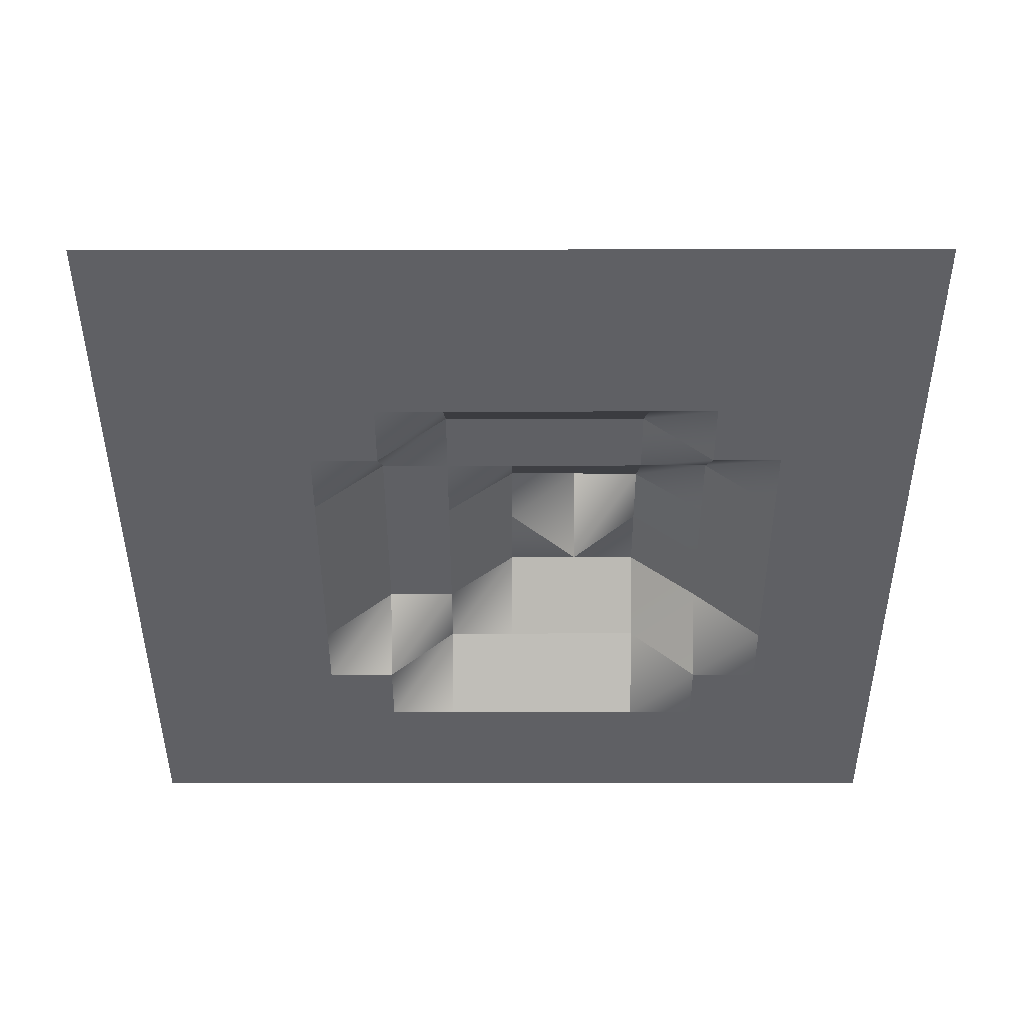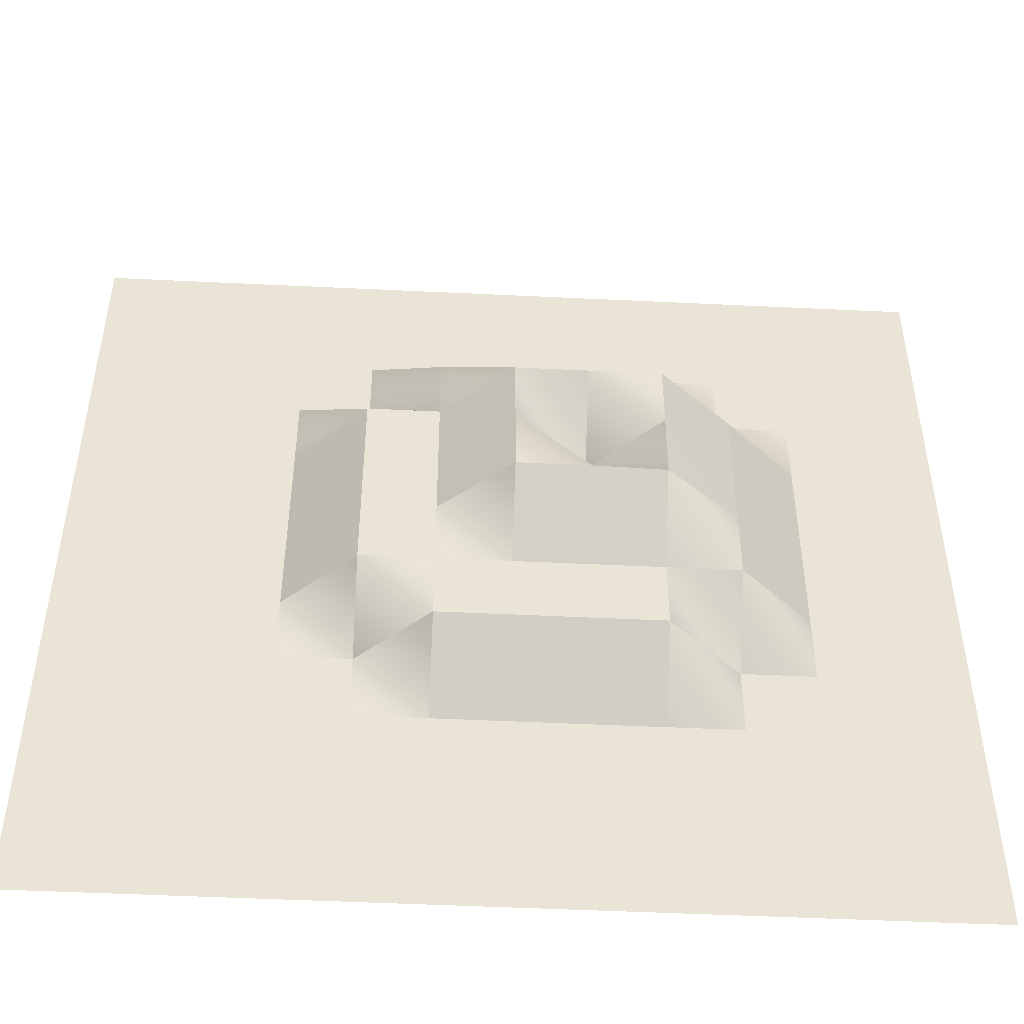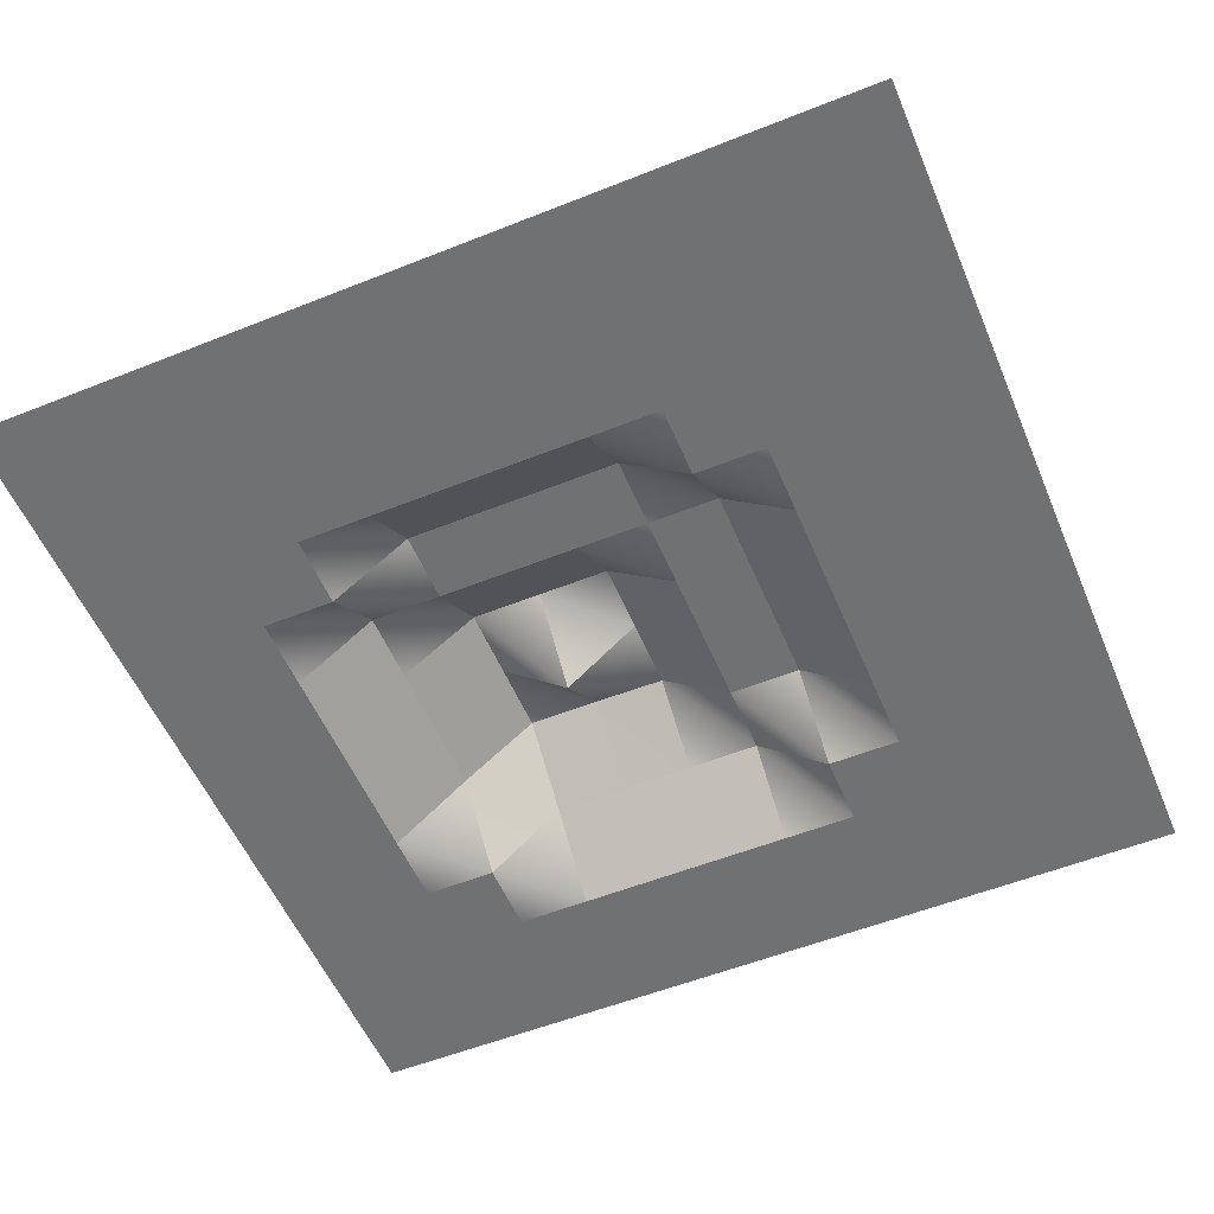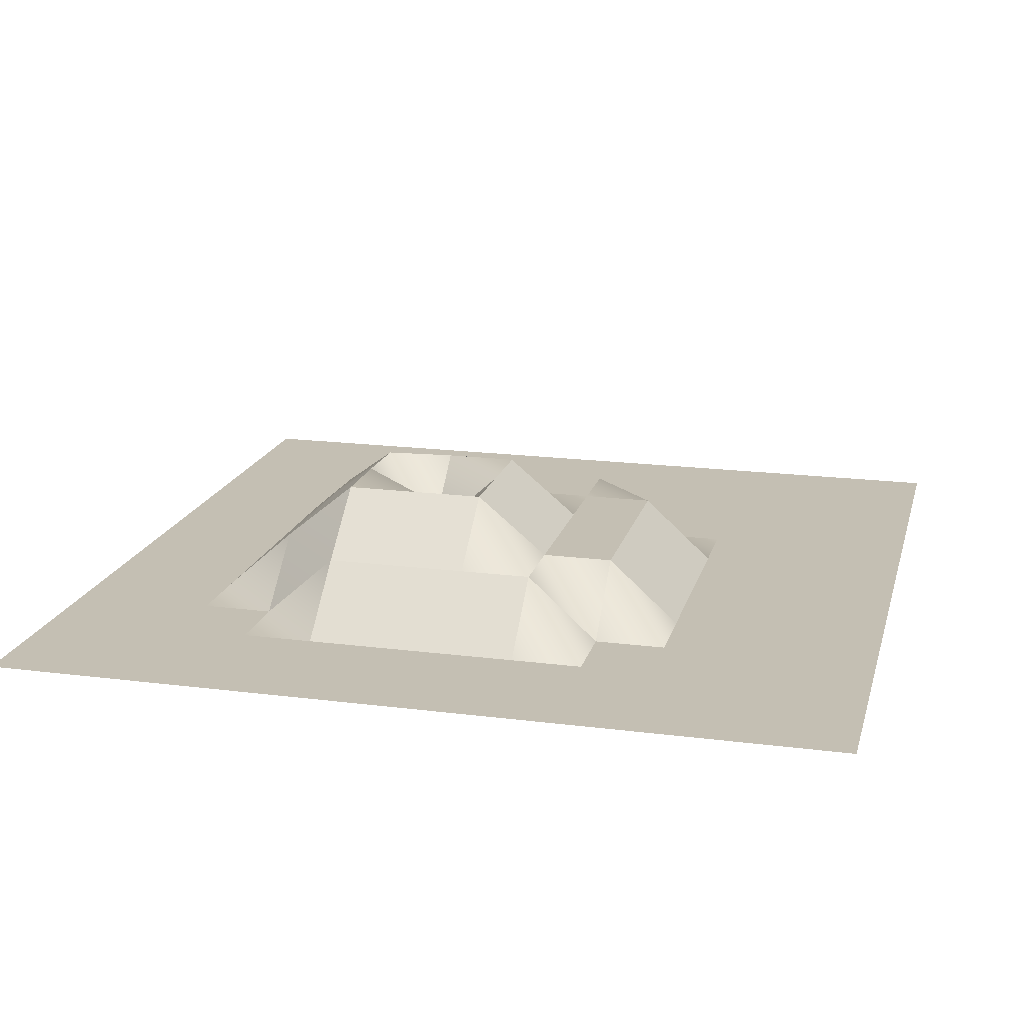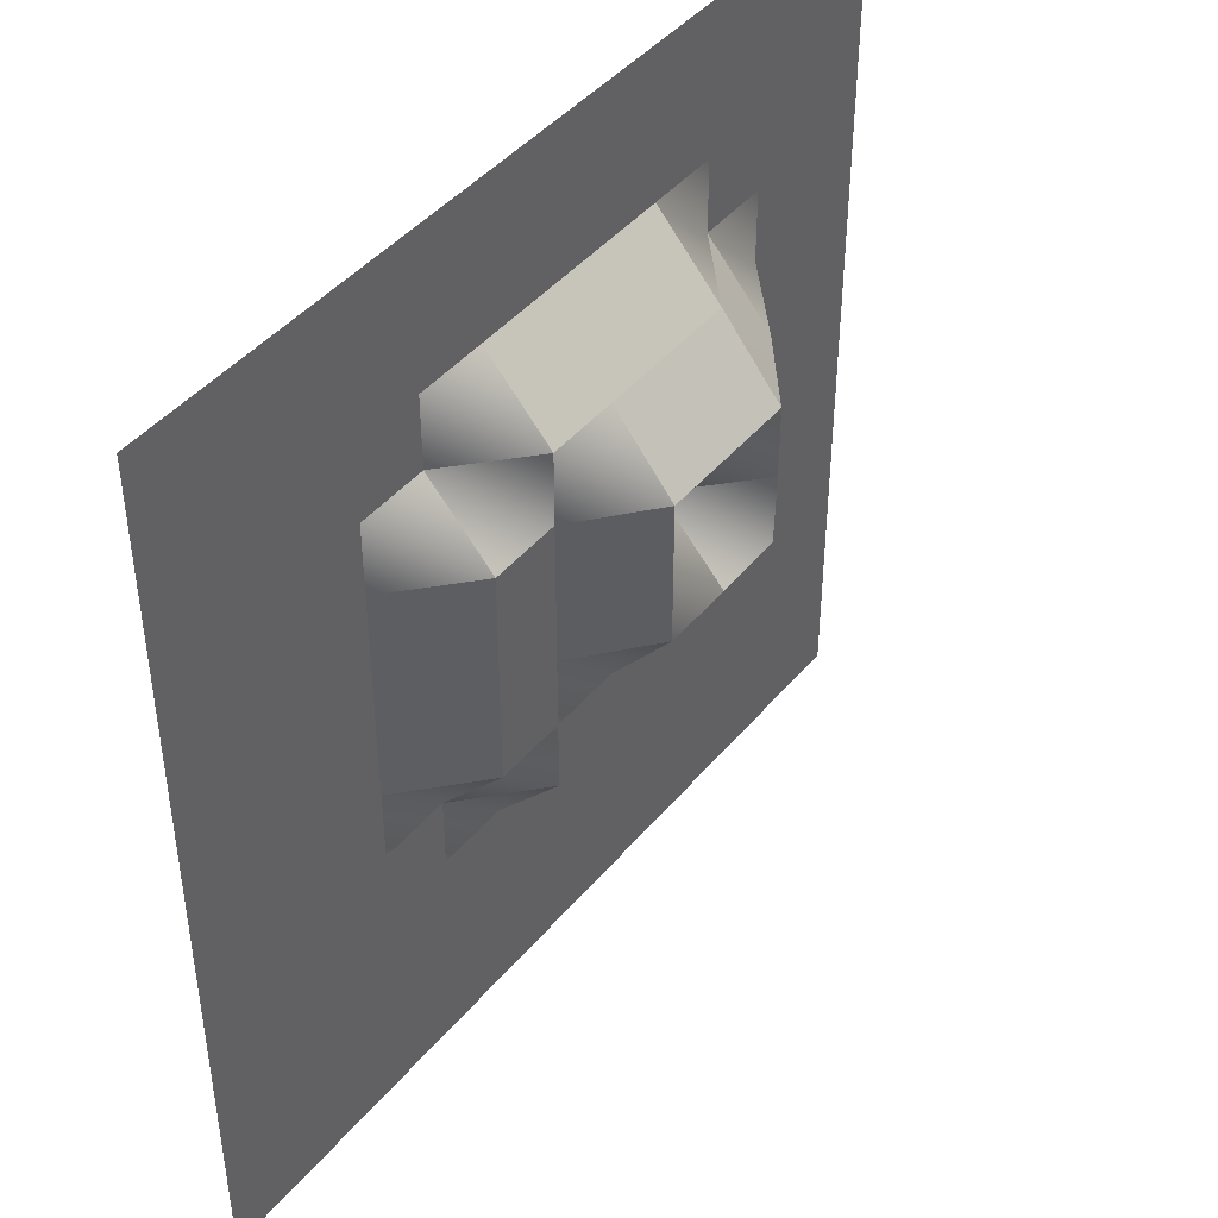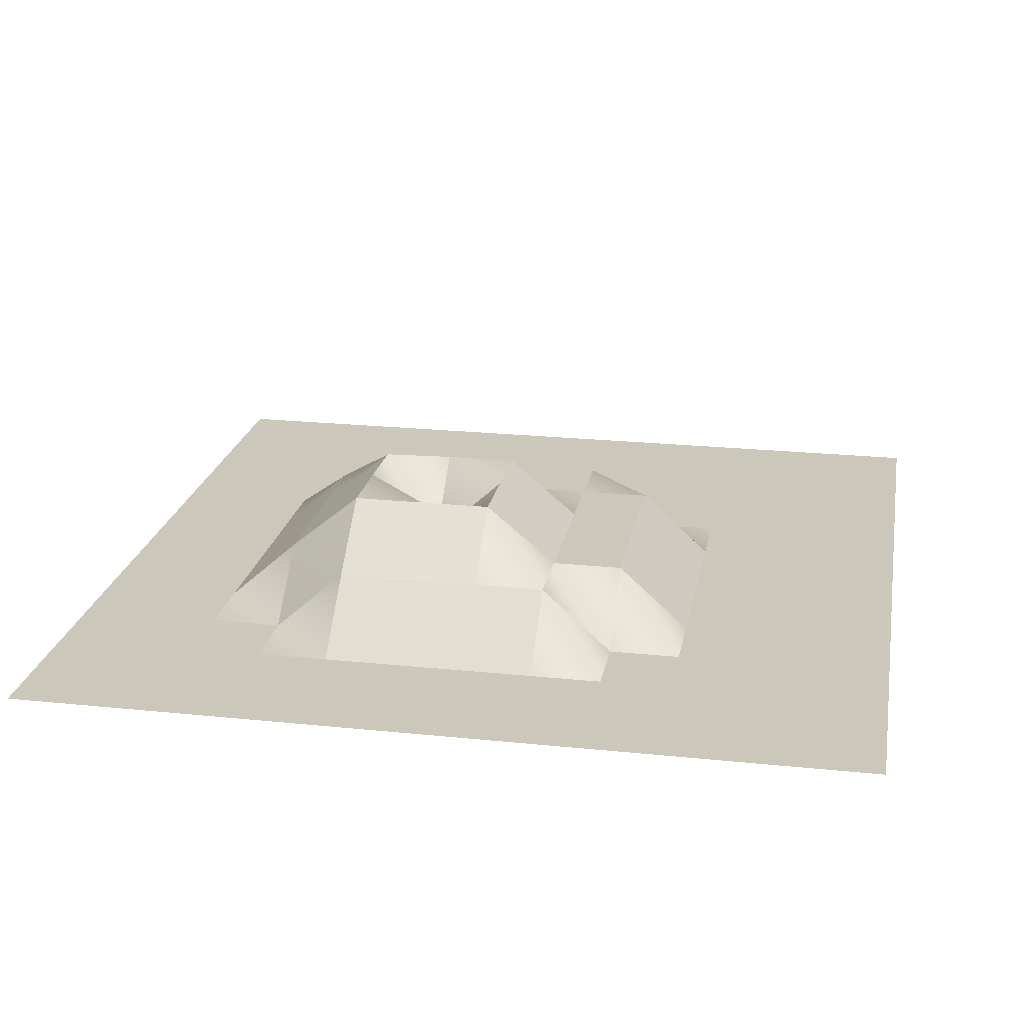
<metadata>
{"format":"obj","ext":"obj","renderer":"f3d","projection":"perspective","resolution":1024,"background":"white","views":[{"elev":-43.9,"azim":-179.9,"up":"+Y"},{"elev":-48.7,"azim":176.9,"up":"+Z"},{"elev":-55.2,"azim":112.8,"up":"+Y"},{"elev":17.9,"azim":14.1,"up":"+Y"},{"elev":43.8,"azim":126.6,"up":"+Z"},{"elev":21.7,"azim":10.4,"up":"+Y"}]}
</metadata>
<code>
o centralRock_2
g centralRock_2
v 6 0 -6
v 6 0 -5
v 5 0 -6
v 5 0 -5
v 6 0 -4
v 5 0 -4
v 6 0 -3
v 5 0 -3
v 6 0 -2
v 5 0 -2
v 6 0 -1
v 5 0 -1
v 6 0 0
v 5 0 0
v 6 0 1
v 5 0 1
v 6 0 2
v 5 0 2
v 6 0 3
v 5 0 3
v 6 0 4
v 5 0 4
v 6 0 5
v 5 0 5
v 6 0 6
v 5 0 6
v 4 0 -6
v 4 0 -5
v 4 0 -4
v 4 0 -3
v 4 0 -2
v 4 0 -1
v 4 0 0
v 4 0 1
v 4 0 2
v 4 0 3
v 4 0 4
v 4 0 5
v 4 0 6
v 3 0 -6
v 3 0 -5
v 3 0 -4
v 3 0 -3
v 3 0 -2
v 3 0 -1
v 3 0 0
v 3 0 1
v 3 0 2
v 3 0 3
v 3 0 4
v 3 0 5
v 3 0 6
v 2 0 -6
v 2 0 -5
v 2 0 -4
v 2 0 -3
v 2 0 -2
v 2 0.8994 -1
v 2 0.8994 0
v 2 0.8994 1
v 2 0.8994 2
v 2 0 3
v 2 0 4
v 2 0 5
v 2 0 6
v 1 0 -6
v 1 0 -5
v 1 0 -4
v 1 0 -3
v 1 0.8994 -2
v 1 0.8994 -1
v 1 0.8994 0
v 1 0.8994 1
v 1 0.8994 2
v 1 0.8994 3
v 1 0 4
v 1 0 5
v 1 0 6
v 0 0 -6
v 0 0 -5
v 0 0 -4
v 0 0 -3
v 0 0.8994 -2
v 0 0.8994 -1
v 0 1.727 0
v 0 1.727 1
v 0 1.727 2
v 0 0.8994 3
v 0 0 4
v 0 0 5
v 0 0 6
v -1 0 -6
v -1 0 -5
v -1 0 -4
v -1 0 -3
v -1 0.8994 -2
v -1 0.8994 -1
v -1 1.727 0
v -1 0.806 1
v -1 1.727 2
v -1 0.8994 3
v -1 0 4
v -1 0 5
v -1 0 6
v -2 0 -6
v -2 0 -5
v -2 0 -4
v -2 0 -3
v -2 0.8994 -2
v -2 0.8994 -1
v -2 1.704 0
v -2 1.727 1
v -2 1.727 2
v -2 0.8994 3
v -2 0 4
v -2 0 5
v -2 0 6
v -3 0 -6
v -3 0 -5
v -3 0 -4
v -3 0 -3
v -3 0 -2
v -3 0.8994 -1
v -3 0.8994 0
v -3 0.8994 1
v -3 0.8994 2
v -3 0 3
v -3 0 4
v -3 0 5
v -3 0 6
v -4 0 -6
v -4 0 -5
v -4 0 -4
v -4 0 -3
v -4 0 -2
v -4 0 -1
v -4 0 0
v -4 0 1
v -4 0 2
v -4 0 3
v -4 0 4
v -4 0 5
v -4 0 6
v -5 0 -6
v -5 0 -5
v -5 0 -4
v -5 0 -3
v -5 0 -2
v -5 0 -1
v -5 0 0
v -5 0 1
v -5 0 2
v -5 0 3
v -5 0 4
v -5 0 5
v -5 0 6
v -6 0 -6
v -6 0 -5
v -6 0 -4
v -6 0 -3
v -6 0 -2
v -6 0 -1
v -6 0 0
v -6 0 1
v -6 0 2
v -6 0 3
v -6 0 4
v -6 0 5
v -6 0 6
f 3 4 2 1
f 4 6 5 2
f 6 8 7 5
f 8 10 9 7
f 10 12 11 9
f 12 14 13 11
f 14 16 15 13
f 16 18 17 15
f 18 20 19 17
f 20 22 21 19
f 22 24 23 21
f 24 26 25 23
f 27 28 4 3
f 28 29 6 4
f 29 30 8 6
f 30 31 10 8
f 31 32 12 10
f 32 33 14 12
f 33 34 16 14
f 34 35 18 16
f 35 36 20 18
f 36 37 22 20
f 37 38 24 22
f 38 39 26 24
f 40 41 28 27
f 41 42 29 28
f 42 43 30 29
f 43 44 31 30
f 44 45 32 31
f 45 46 33 32
f 46 47 34 33
f 47 48 35 34
f 48 49 36 35
f 49 50 37 36
f 50 51 38 37
f 51 52 39 38
f 53 54 41 40
f 54 55 42 41
f 55 56 43 42
f 56 57 44 43
f 62 63 50 49
f 63 64 51 50
f 64 65 52 51
f 66 67 54 53
f 67 68 55 54
f 68 69 56 55
f 70 71 58 57
f 76 77 64 63
f 77 78 65 64
f 79 80 67 66
f 80 81 68 67
f 81 82 69 68
f 89 90 77 76
f 90 91 78 77
f 92 93 80 79
f 93 94 81 80
f 94 95 82 81
f 102 103 90 89
f 103 104 91 90
f 105 106 93 92
f 106 107 94 93
f 107 108 95 94
f 112 113 100 99
f 115 116 103 102
f 116 117 104 103
f 118 119 106 105
f 119 120 107 106
f 120 121 108 107
f 126 127 114 113
f 127 128 115 114
f 128 129 116 115
f 129 130 117 116
f 131 132 119 118
f 132 133 120 119
f 133 134 121 120
f 134 135 122 121
f 139 140 127 126
f 140 141 128 127
f 141 142 129 128
f 142 143 130 129
f 144 145 132 131
f 145 146 133 132
f 146 147 134 133
f 147 148 135 134
f 148 149 136 135
f 149 150 137 136
f 150 151 138 137
f 151 152 139 138
f 152 153 140 139
f 153 154 141 140
f 154 155 142 141
f 155 156 143 142
f 157 158 145 144
f 158 159 146 145
f 159 160 147 146
f 160 161 148 147
f 161 162 149 148
f 162 163 150 149
f 163 164 151 150
f 164 165 152 151
f 165 166 153 152
f 166 167 154 153
f 167 168 155 154
f 168 169 156 155
f 71 72 59 58
f 72 73 60 59
f 73 74 61 60
f 83 84 71 70
f 98 99 86 85
f 82 83 70 69
f 95 96 83 82
f 108 109 96 95
f 113 114 101 100
f 114 115 102 101
f 121 122 109 108
f 135 136 123 122
f 60 61 48 47
f 61 62 49 48
f 69 70 57 56
f 84 85 72 71
f 125 126 113 112
f 137 138 125 124
f 138 139 126 125
f 109 110 97 96
f 58 59 46 45
f 75 76 63 62
f 86 87 74 73
f 87 88 75 74
f 99 100 87 86
f 136 137 124 123
f 57 58 45 44
f 88 89 76 75
f 97 98 85 84
f 100 101 88 87
f 110 111 98 97
f 123 124 111 110
f 59 60 47 46
f 74 75 62 61
f 85 86 73 72
f 96 97 84 83
f 101 102 89 88
f 111 112 99 98
f 122 123 110 109
f 124 125 112 111

</code>
